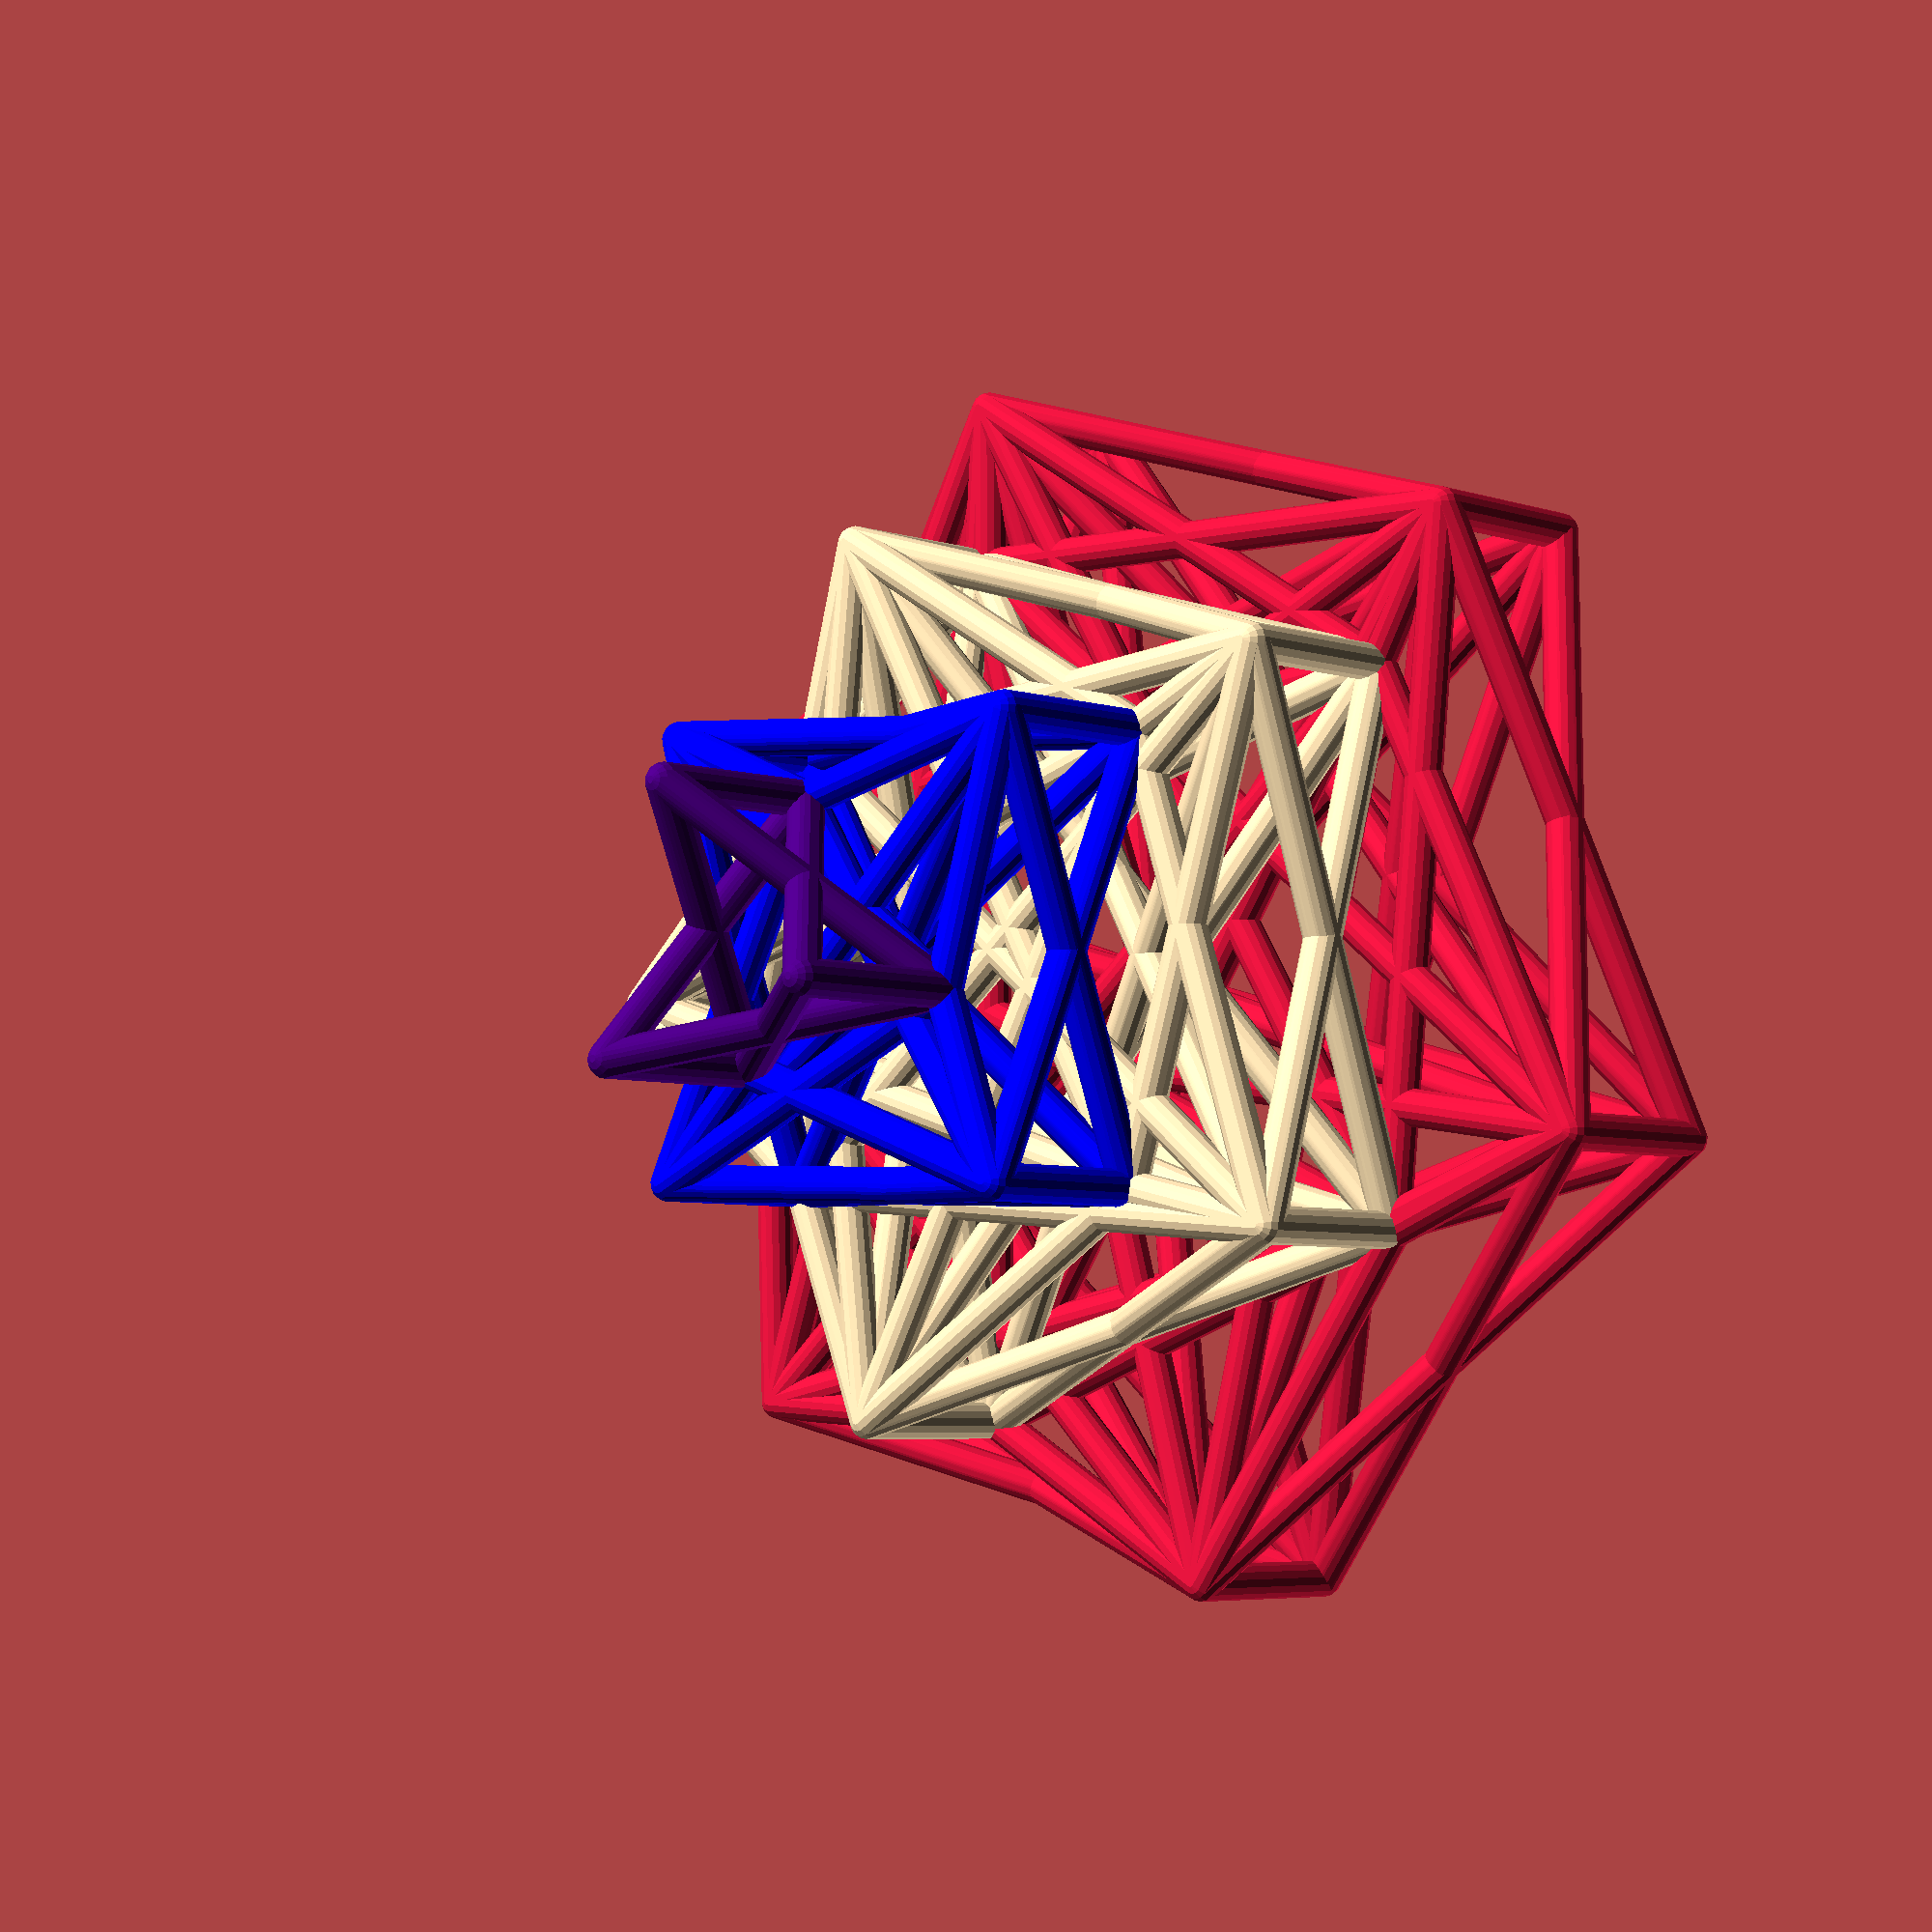
<openscad>
/* [A - Model] */
// Number of layers
numberLayers = 4; // [2:7]
// Radius of largest layer
objectRadius = 50; // [20:5:300]
// Height of each layer
layerHeight = 15; // [1:20]

/* [B - Lines] */
lineThickness = 3; // [1:5]
// Number of sides a cross cut of the line will have.
resolution = 15; // [4:30]

/* [C - Layer 1] */
// Layer 1 - Number of Points
numPointsLayer1 = 3; // [3:10]
// Layer 1 - Offset Angle From X Axis
offsetAngle1 = 0; // [0:5:90]
// Layer 1 - Span (# of Previous Layers to connect to)
span1 = 0; // [0:7]
// Layer 1 - Color
color1 = "Indigo"; //  [Indigo,Blue,ForestGreen,Crimson,Peru,Moccasin,LightSeaGreen,LightCyan,Linen,Azure]

/* [D - Layer 2] */
// Layer 2 - Number of Points
numPointsLayer2 = 4; // [3:10]
// Layer 2 - Offset Angle From X Axis
offsetAngle2 = 15; // [0:5:90]
// Layer 2 - Span (# of Previous Layers to connect to)
span2 = 1; // [0:7]
// Layer 2 - Color
color2 = "Blue"; //  [Indigo,Blue,ForestGreen,Crimson,Peru,Moccasin,LightSeaGreen,LightCyan,Linen,Azure]

/* [E - Layer 3] */
// Layer 3 - Number of Points
numPointsLayer3 = 5; // [3:10]
// Layer 3 - Offset Angle From X Axis
offsetAngle3 = 30; // [0:5:90]
// Layer 3 - Span (# of Previous Layers to connect to)
span3 = 1; // [0:7]
// Layer 3 - Color
color3 = "Moccasin"; //  [Indigo,Blue,ForestGreen,Crimson,Peru,Moccasin,LightSeaGreen,LightCyan,Linen,Azure]

/* [F - Layer 4] */
// Layer 4 - Number of Points
numPointsLayer4 = 6; // [3:10]
// Layer 4 - Offset Angle From X Axis
offsetAngle4 = 45; // [0:5:90]
// Layer 4 - Span (# of Previous Layers to connect to)
span4 = 1; // [0:7]
// Layer 4 - Color
color4 = "Crimson"; //  [Indigo,Blue,ForestGreen,Crimson,Peru,Moccasin,LightSeaGreen,LightCyan,Linen,Azure]

/* [G - Layer 5] */
// Layer 5 - Number of Points
numPointsLayer5 = 7; // [3:10]
// Layer 5 - Offset Angle From X Axis
offsetAngle5 = 60; // [0:5:90]
// Layer 5 - Span (# of Previous Layers to connect to)
span5 = 1; // [0:7]
// Layer 5 - Color
color5 = "Peru"; //  [Indigo,Blue,ForestGreen,Crimson,Peru,Moccasin,LightSeaGreen,LightCyan,Linen,Azure]

/* [H - Layer 6] */
// Layer 6 - Number of Points
numPointsLayer6 = 8; // [3:10]
// Layer 6 - Offset Angle From X Axis
offsetAngle6 = 75; // [0:5:90]
// Layer 6 - Span (# of Previous Layers to connect to)
span6 = 1; // [0:7]
// Layer 6 - Color
color6 = "Moccasin"; //  [Indigo,Blue,ForestGreen,Crimson,Peru,Moccasin,LightSeaGreen,LightCyan,Linen,Azure]

/* [I - Layer 7] */
// Layer 7 - Number of Points
numPointsLayer7 = 9; // [3:10]
// Layer 7 - Offset Angle From X Axis
offsetAngle7 = 0; // [0:5:90]
// Layer 7 - Span (# of Previous Layers to connect to)
span7 = 1; // [0:7]
// Layer 7 - Color
color7 = "LightSeaGreen"; //  [Indigo,Blue,ForestGreen,Crimson,Peru,Moccasin,LightSeaGreen,LightCyan,Linen,Azure]

layerData = [
	[0,0,0,0],
	[numPointsLayer1,offsetAngle1,span1,color1],
	[numPointsLayer2,offsetAngle2,span2,color2],
	[numPointsLayer3,offsetAngle3,span3,color3],
	[numPointsLayer4,offsetAngle4,span4,color4],
	[numPointsLayer5,offsetAngle5,span5,color5],
	[numPointsLayer6,offsetAngle6,span6,color6],
	[numPointsLayer7,offsetAngle7,span7,color7]
	];

ringCount = numberLayers;
ringGap = objectRadius / ringCount;

translate([0,0,(layerHeight*ringCount)+(lineThickness/2)])
	rotate([180,0,0])
		connectTheDots(ringCount);

module connectTheDots(ringCount)
{	
	for(i=[1:ringCount])
	{
		radius1 = i * ringGap;
		pointAngle1 = 360 / layerData[i][0];
		offsetAngle1 = layerData[i][1];
		numLayersConnect = i - layerData[i][2] < 1 ? 1 : i - layerData[i][2];
		
		for(j=[0:layerData[i][0]-1])
		{
			x1 = radius1 * cos((j * pointAngle1 + offsetAngle1 * i));
			y1 = radius1 * sin((j * pointAngle1 + offsetAngle1 * i));
			z1 = (i - 1) * layerHeight;

			for(k=[i:-1:numLayersConnect])
			{
				radius2 = k * ringGap;
				pointAngle2 = 360 / layerData[k][0];
				offsetAngle2 = layerData[k][1];
				
				for(l=[0:layerData[k][0]-1])
				{
					x2 = radius2 * cos((l * pointAngle2 + offsetAngle2 * k));
					y2 = radius2 * sin((l * pointAngle2 + offsetAngle2 * k));
					z2 = k * layerHeight;
					depth = lineThickness;

					color(layerData[i][3])
						line(x1,y1,z1,x2,y2,z2,depth);
				} // End for(l)
			} // End for(k)
		} // End for(j)
	} // End for(i)
} // End connectTheDots()

module line(x1,y1,z1,x2,y2,z2,depth)
{
	hull($fn=resolution)
	{
		translate([x1,y1,z1])
			sphere(d=depth,center=true,$fn=resolution);
		translate([x2,y2,z2])
			sphere(d=depth,center=true,$fn=resolution);
	} // End hull()
} // End line()

</openscad>
<views>
elev=185.3 azim=196.7 roll=136.5 proj=p view=wireframe
</views>
